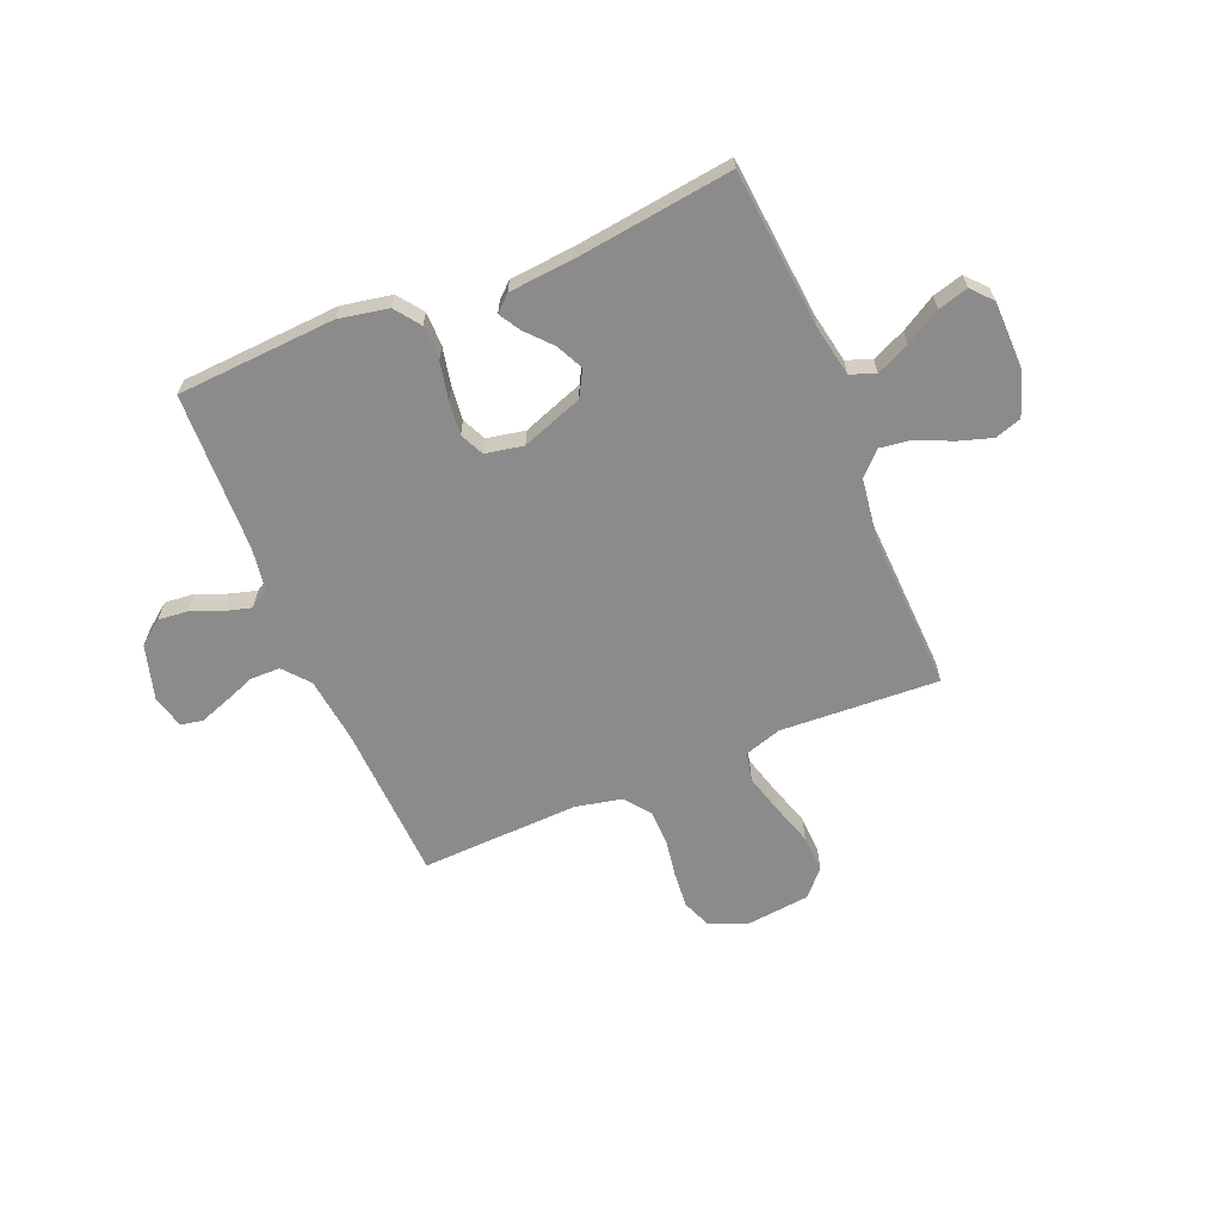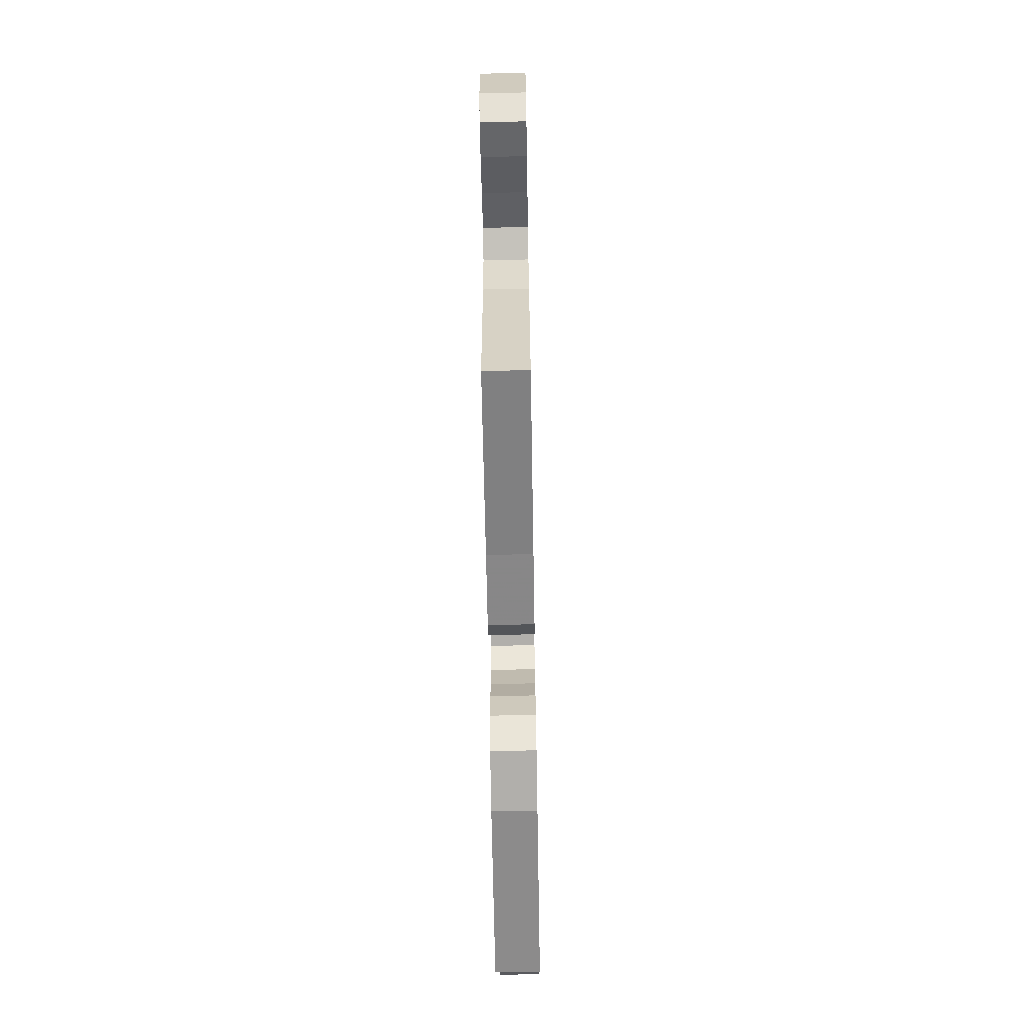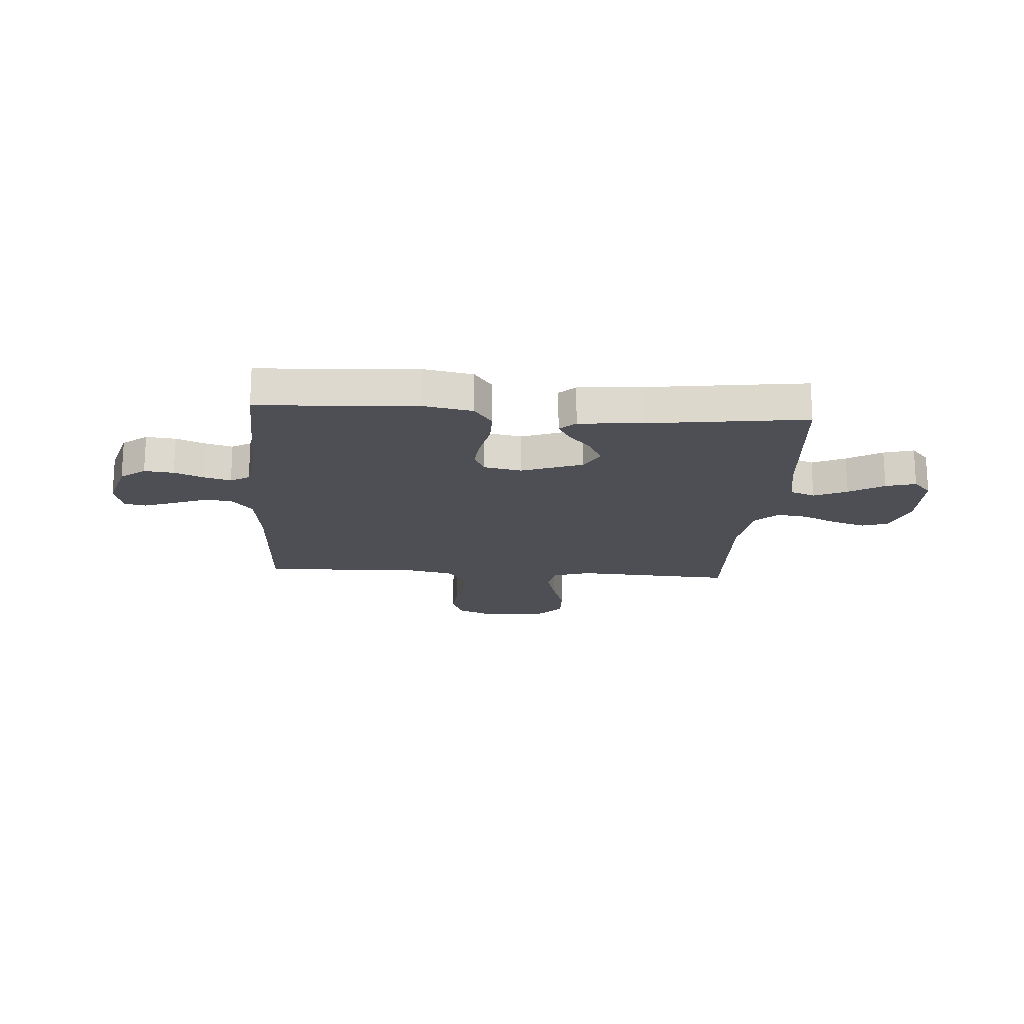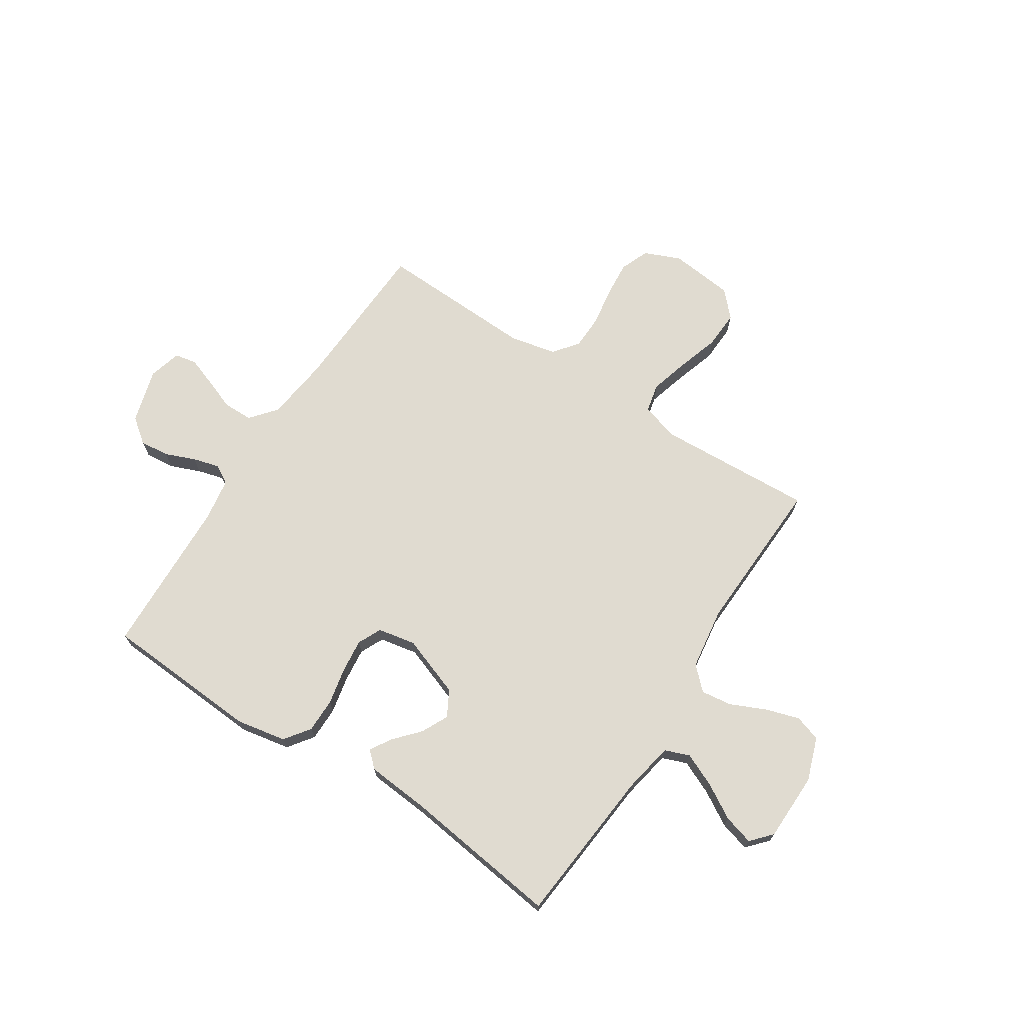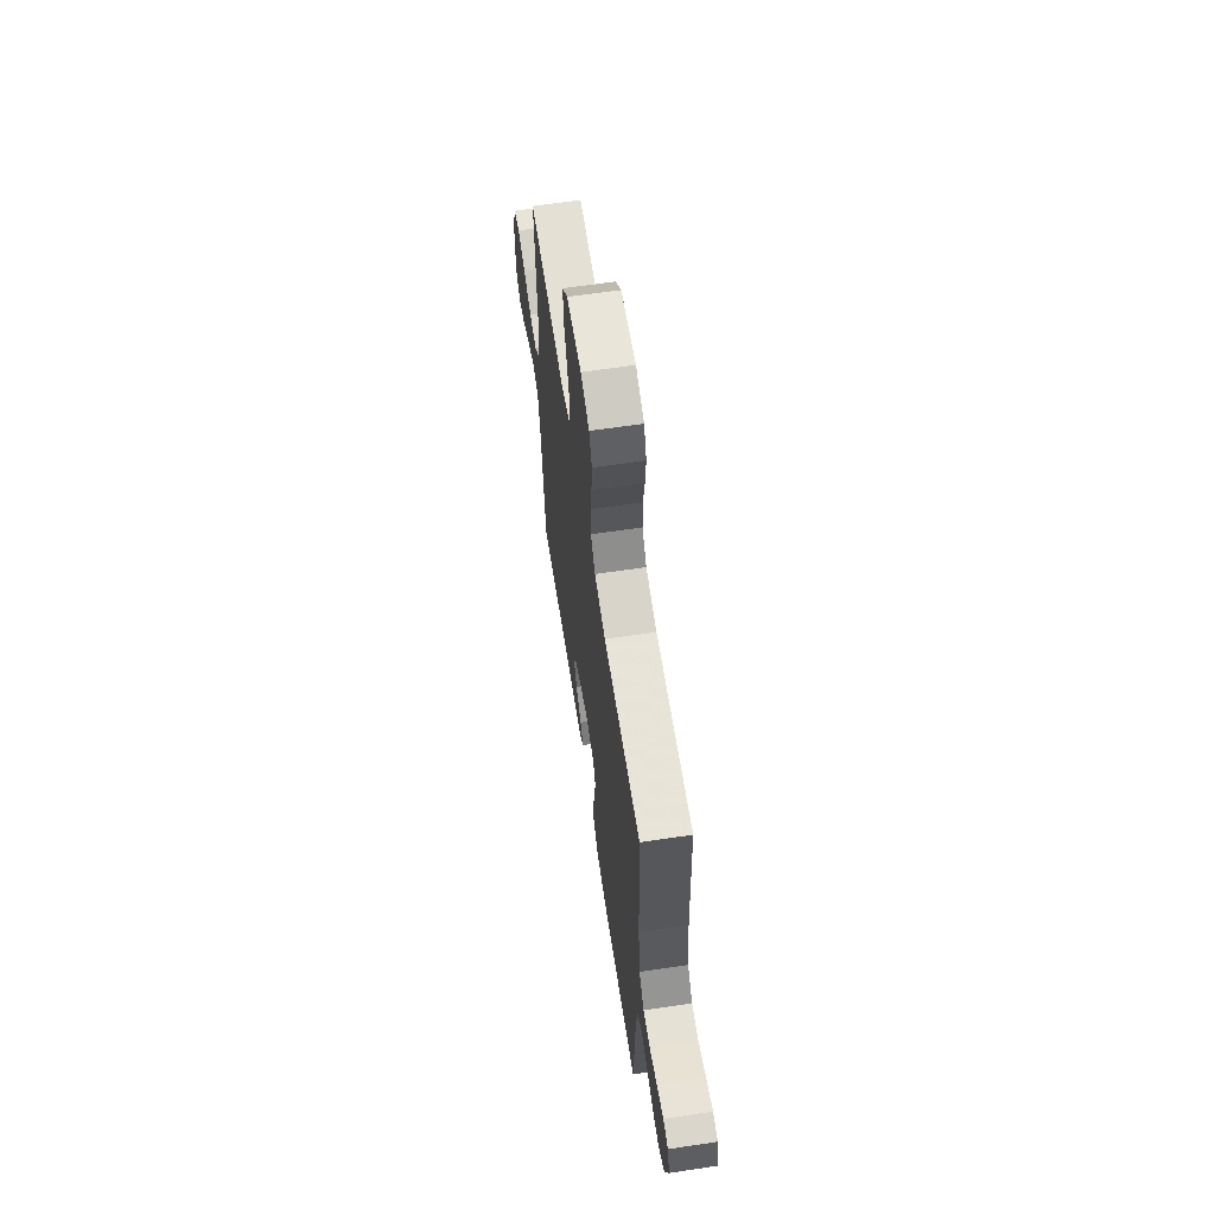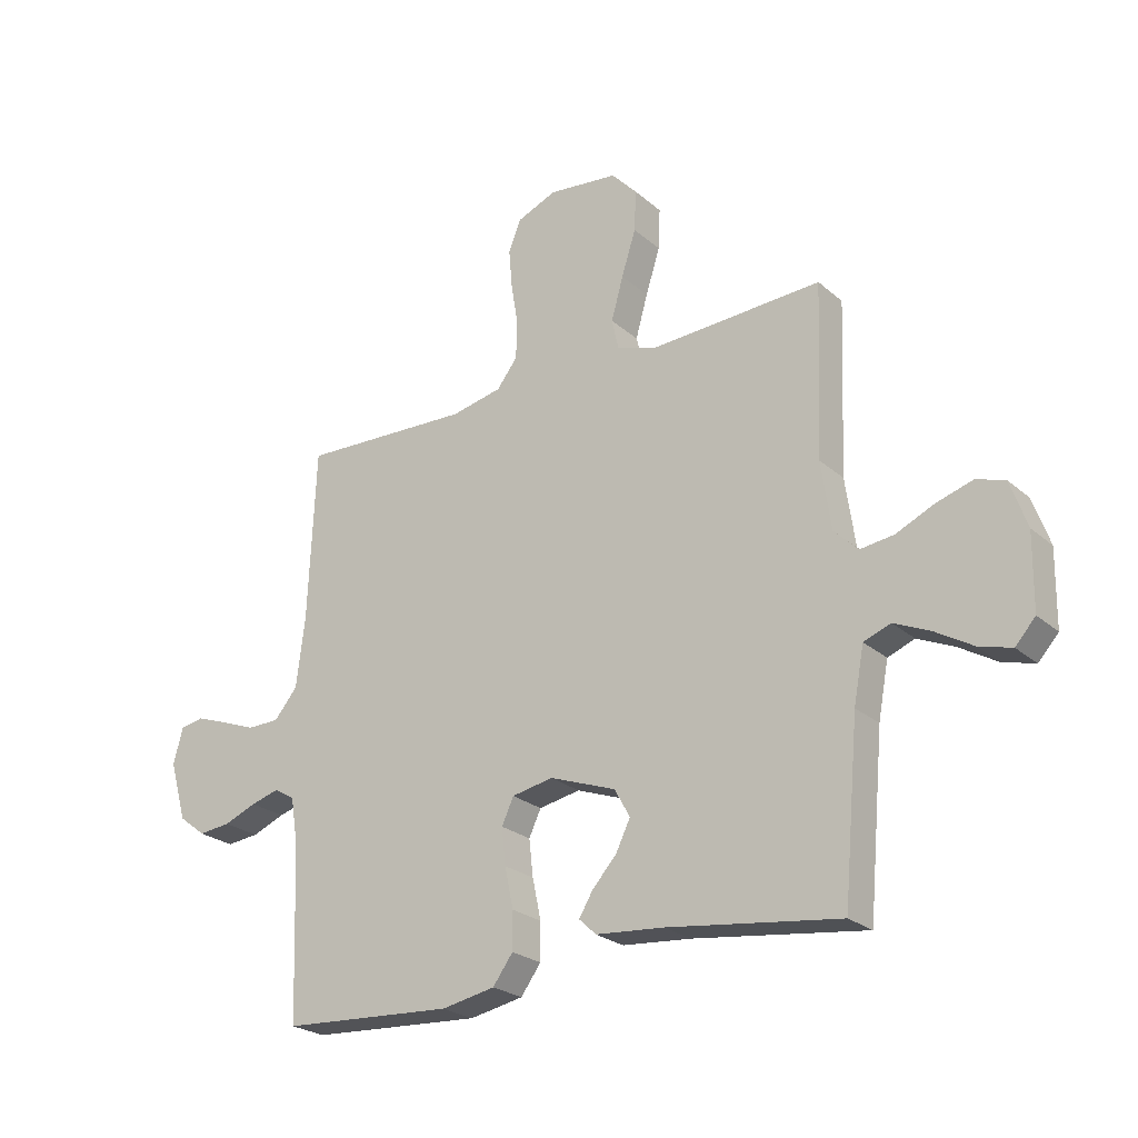
<metadata>
{"format":"obj","ext":"obj","renderer":"f3d","projection":"perspective","resolution":1024,"background":"white","views":[{"elev":-64.0,"azim":-157.4,"up":"+Y"},{"elev":-67.4,"azim":-89.0,"up":"+Z"},{"elev":-18.4,"azim":176.0,"up":"+Y"},{"elev":70.1,"azim":-147.0,"up":"+Y"},{"elev":63.3,"azim":81.4,"up":"+Z"},{"elev":-24.3,"azim":-144.2,"up":"+Z"}]}
</metadata>
<code>
v -0.5 0.07 0.5
v -0.2 0.07 0.484
v -0.13 0.07 0.506
v -0.118 0.07 0.56
v -0.139 0.07 0.635
v -0.164 0.07 0.714
v -0.167 0.07 0.786
v -0.122 0.07 0.834
v 0 0.07 0.847
v 0.069 0.07 0.818
v 0.091 0.07 0.763
v 0.085 0.07 0.694
v 0.073 0.07 0.621
v 0.075 0.07 0.555
v 0.111 0.07 0.508
v 0.2 0.07 0.489
v 0.5 0.07 0.5
v 0.513 0.07 0.2
v 0.528 0.07 0.077
v 0.569 0.07 0.028
v 0.625 0.07 0.027
v 0.686 0.07 0.05
v 0.742 0.07 0.07
v 0.783 0.07 0.062
v 0.8 0.07 0
v 0.77 0.07 -0.104
v 0.723 0.07 -0.14
v 0.667 0.07 -0.134
v 0.61 0.07 -0.111
v 0.56 0.07 -0.097
v 0.524 0.07 -0.118
v 0.511 0.07 -0.2
v 0.5 0.07 -0.5
v 0.2 0.07 -0.518
v 0.106 0.07 -0.5
v 0.071 0.07 -0.452
v 0.071 0.07 -0.387
v 0.086 0.07 -0.316
v 0.093 0.07 -0.252
v 0.072 0.07 -0.207
v 0 0.07 -0.193
v -0.116 0.07 -0.235
v -0.143 0.07 -0.284
v -0.118 0.07 -0.335
v -0.075 0.07 -0.383
v -0.051 0.07 -0.423
v -0.081 0.07 -0.451
v -0.2 0.07 -0.461
v -0.5 0.07 -0.5
v -0.527 0.07 -0.2
v -0.545 0.07 -0.104
v -0.592 0.07 -0.086
v -0.655 0.07 -0.114
v -0.721 0.07 -0.153
v -0.778 0.07 -0.169
v -0.813 0.07 -0.13
v -0.815 0.07 0
v -0.786 0.07 0.082
v -0.736 0.07 0.098
v -0.672 0.07 0.078
v -0.606 0.07 0.048
v -0.547 0.07 0.04
v -0.505 0.07 0.081
v -0.488 0.07 0.2
v -0.5 0 0.5
v -0.2 0 0.484
v -0.13 0 0.506
v -0.118 0 0.56
v -0.139 0 0.635
v -0.164 0 0.714
v -0.167 0 0.786
v -0.122 0 0.834
v 0 0 0.847
v 0.069 0 0.818
v 0.091 0 0.763
v 0.085 0 0.694
v 0.073 0 0.621
v 0.075 0 0.555
v 0.111 0 0.508
v 0.2 0 0.489
v 0.5 0 0.5
v 0.513 0 0.2
v 0.528 0 0.077
v 0.569 0 0.028
v 0.625 0 0.027
v 0.686 0 0.05
v 0.742 0 0.07
v 0.783 0 0.062
v 0.8 0 0
v 0.77 0 -0.104
v 0.723 0 -0.14
v 0.667 0 -0.134
v 0.61 0 -0.111
v 0.56 0 -0.097
v 0.524 0 -0.118
v 0.511 0 -0.2
v 0.5 0 -0.5
v 0.2 0 -0.518
v 0.106 0 -0.5
v 0.071 0 -0.452
v 0.071 0 -0.387
v 0.086 0 -0.316
v 0.093 0 -0.252
v 0.072 0 -0.207
v 0 0 -0.193
v -0.116 0 -0.235
v -0.143 0 -0.284
v -0.118 0 -0.335
v -0.075 0 -0.383
v -0.051 0 -0.423
v -0.081 0 -0.451
v -0.2 0 -0.461
v -0.5 0 -0.5
v -0.527 0 -0.2
v -0.545 0 -0.104
v -0.592 0 -0.086
v -0.655 0 -0.114
v -0.721 0 -0.153
v -0.778 0 -0.169
v -0.813 0 -0.13
v -0.815 0 0
v -0.786 0 0.082
v -0.736 0 0.098
v -0.672 0 0.078
v -0.606 0 0.048
v -0.547 0 0.04
v -0.505 0 0.081
v -0.488 0 0.2
f 58 59 60 61
f 56 57 58 61
f 56 61 62
f 53 54 55 56
f 52 53 56 62
f 51 52 62 63
f 48 49 50
f 48 50 51 63
f 44 45 46 47
f 43 44 47 48
f 35 36 37 38
f 35 38 39
f 32 33 34 35
f 31 32 35 39
f 30 31 39 40
f 26 27 28 29
f 26 29 30
f 25 26 30
f 21 22 23 24
f 21 24 25 30
f 16 17 18
f 15 16 18 19
f 10 11 12 13
f 8 9 10 13
f 8 13 14
f 5 6 7 8
f 4 5 8 14
f 3 4 14 15
f 64 1 2
f 43 48 63 64
f 42 43 64 2
f 41 42 2 3
f 20 21 30 40
f 19 20 40 41
f 3 15 19 41
f 125 124 123 122
f 125 122 121 120
f 126 125 120
f 120 119 118 117
f 126 120 117 116
f 127 126 116 115
f 114 113 112
f 127 115 114 112
f 111 110 109 108
f 112 111 108 107
f 102 101 100 99
f 103 102 99
f 99 98 97 96
f 103 99 96 95
f 104 103 95 94
f 93 92 91 90
f 94 93 90
f 94 90 89
f 88 87 86 85
f 94 89 88 85
f 82 81 80
f 83 82 80 79
f 77 76 75 74
f 77 74 73 72
f 78 77 72
f 72 71 70 69
f 78 72 69 68
f 79 78 68 67
f 66 65 128
f 128 127 112 107
f 66 128 107 106
f 67 66 106 105
f 104 94 85 84
f 105 104 84 83
f 105 83 79 67
f 1 65 66 2
f 2 66 67 3
f 3 67 68 4
f 4 68 69 5
f 5 69 70 6
f 6 70 71 7
f 7 71 72 8
f 8 72 73 9
f 9 73 74 10
f 10 74 75 11
f 11 75 76 12
f 12 76 77 13
f 13 77 78 14
f 14 78 79 15
f 15 79 80 16
f 16 80 81 17
f 17 81 82 18
f 18 82 83 19
f 19 83 84 20
f 20 84 85 21
f 21 85 86 22
f 22 86 87 23
f 23 87 88 24
f 24 88 89 25
f 25 89 90 26
f 26 90 91 27
f 27 91 92 28
f 28 92 93 29
f 29 93 94 30
f 30 94 95 31
f 31 95 96 32
f 32 96 97 33
f 33 97 98 34
f 34 98 99 35
f 35 99 100 36
f 36 100 101 37
f 37 101 102 38
f 38 102 103 39
f 39 103 104 40
f 40 104 105 41
f 41 105 106 42
f 42 106 107 43
f 43 107 108 44
f 44 108 109 45
f 45 109 110 46
f 46 110 111 47
f 47 111 112 48
f 48 112 113 49
f 49 113 114 50
f 50 114 115 51
f 51 115 116 52
f 52 116 117 53
f 53 117 118 54
f 54 118 119 55
f 55 119 120 56
f 56 120 121 57
f 57 121 122 58
f 58 122 123 59
f 59 123 124 60
f 60 124 125 61
f 61 125 126 62
f 62 126 127 63
f 63 127 128 64
f 64 128 65 1

</code>
